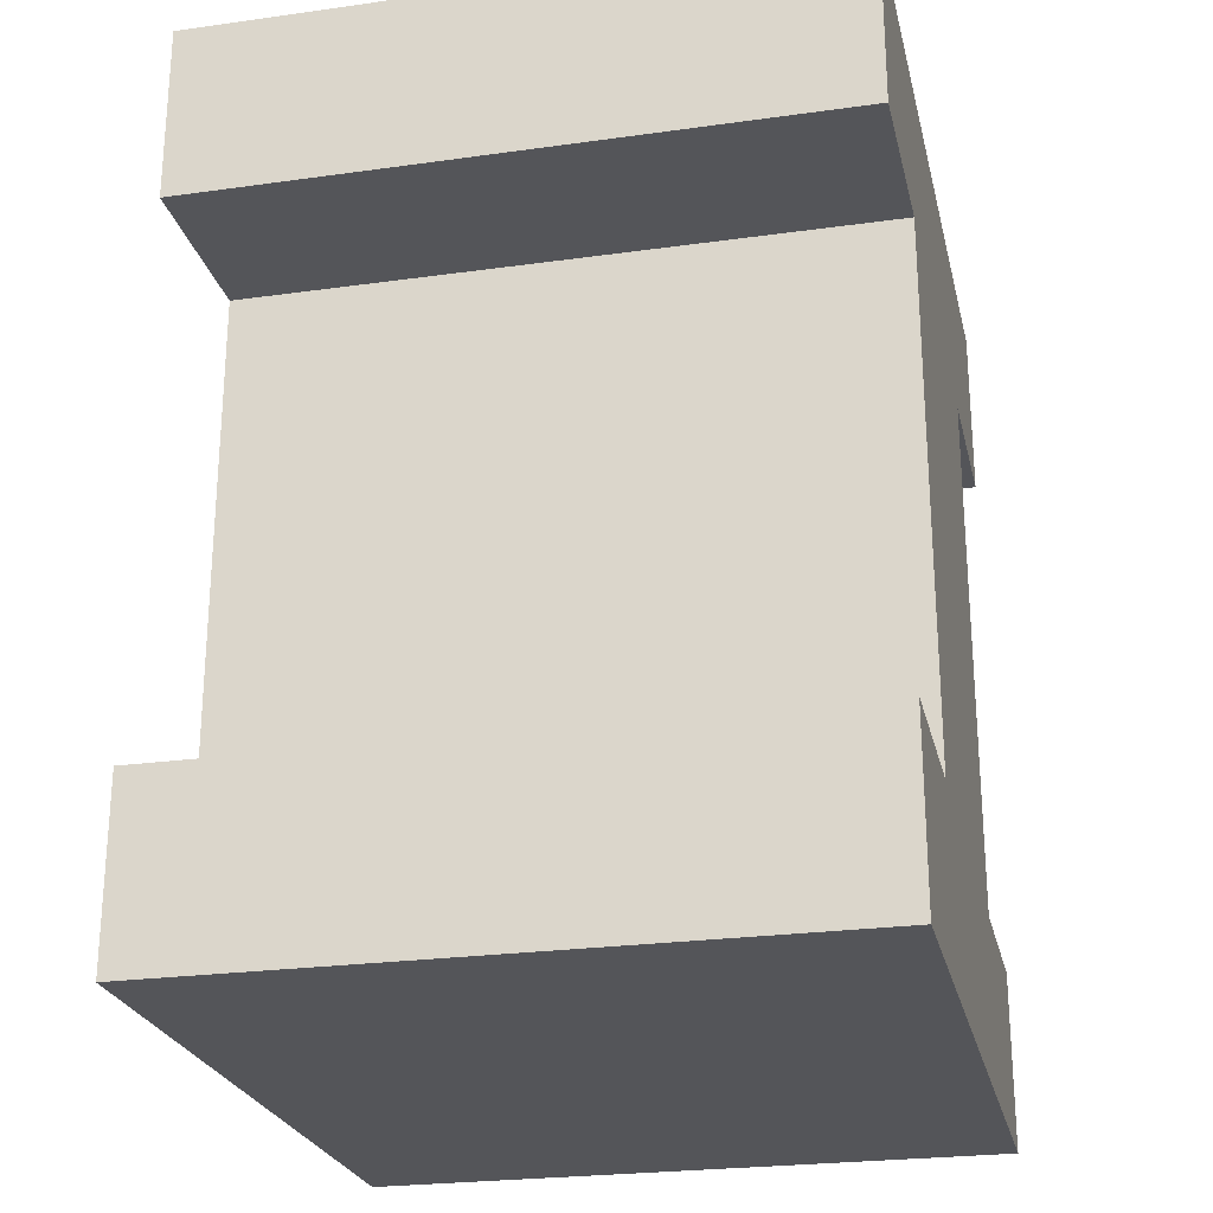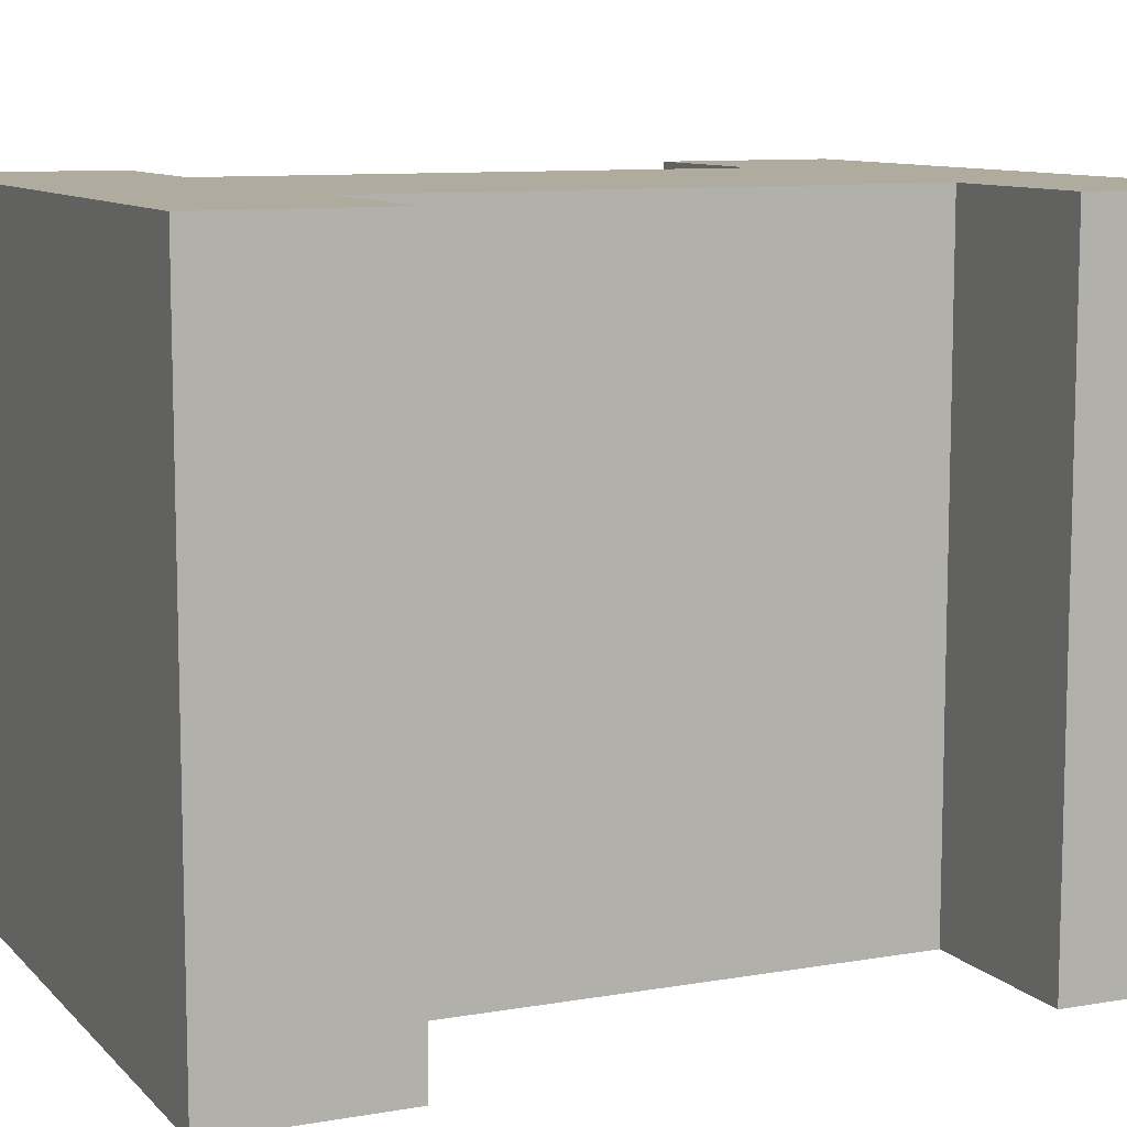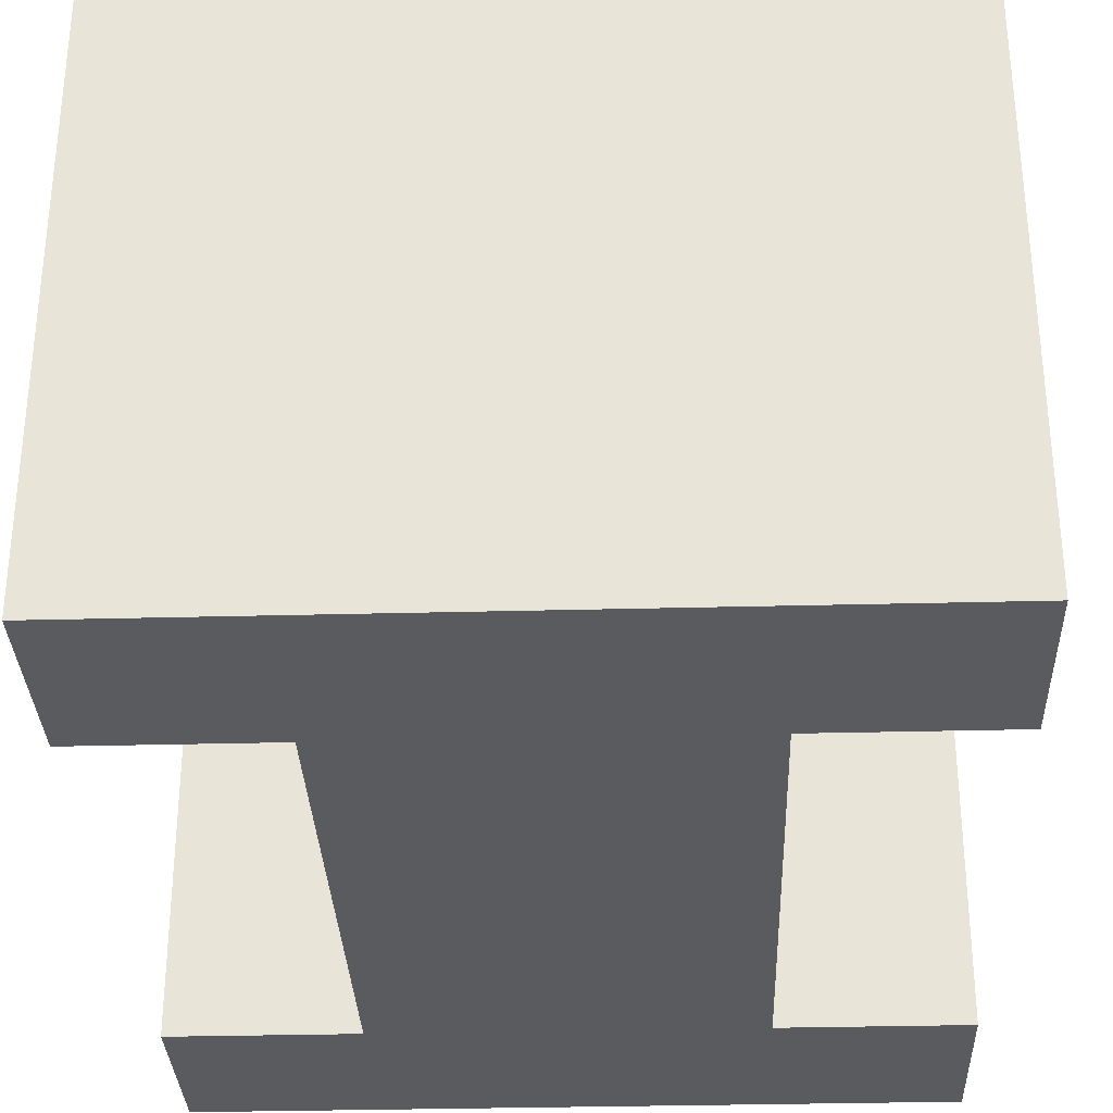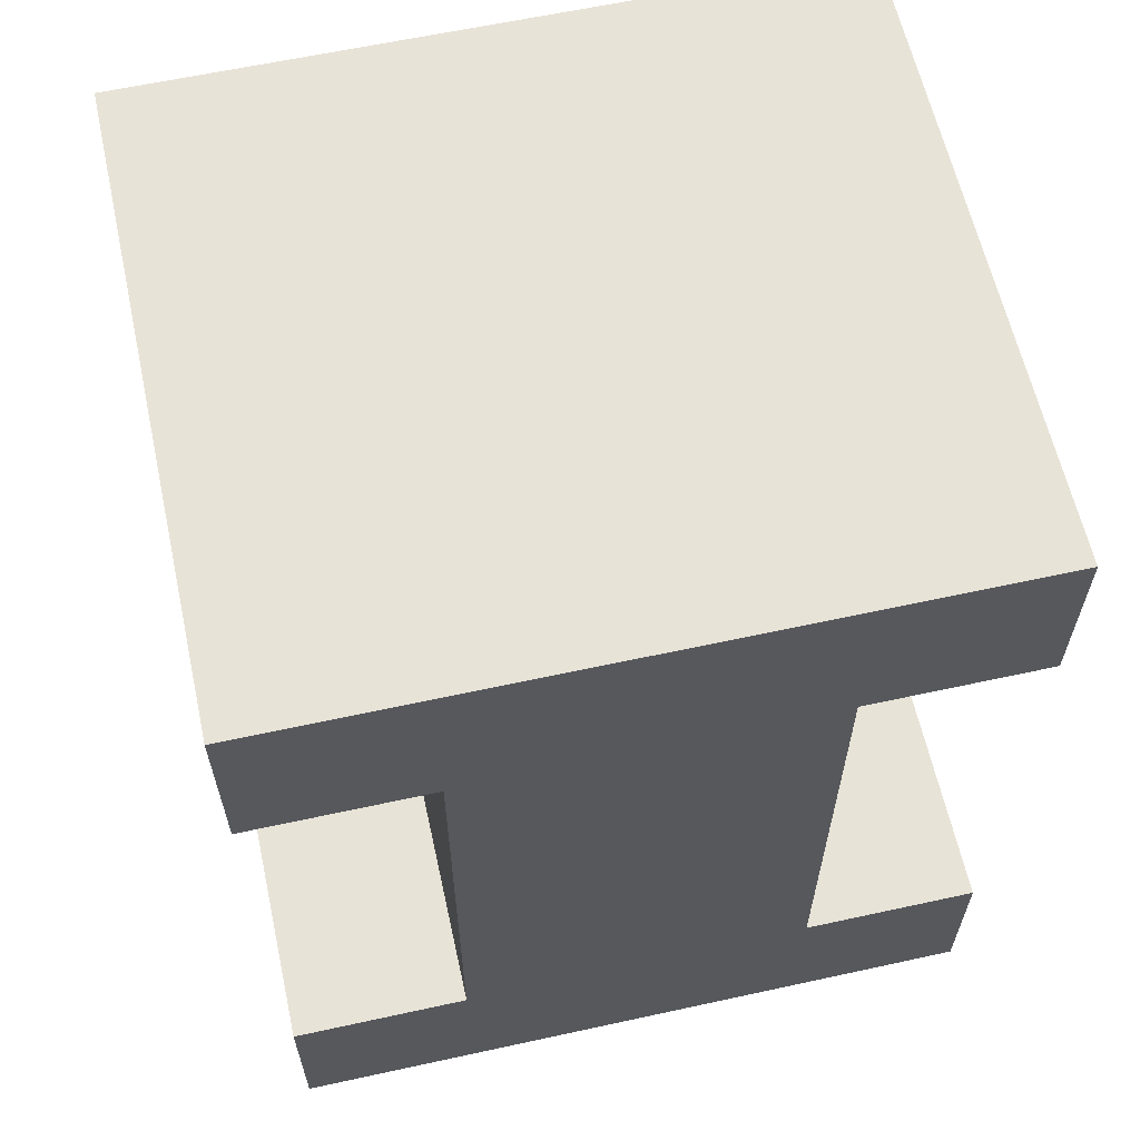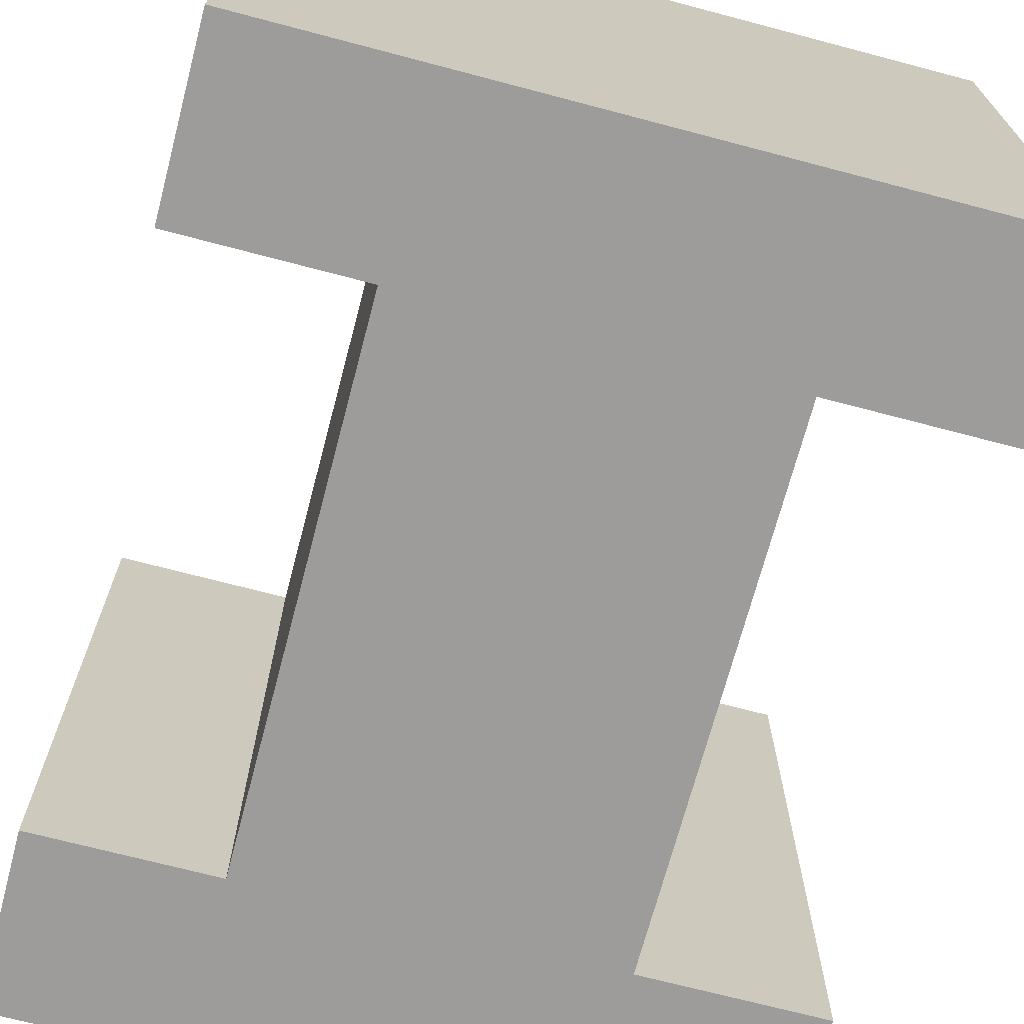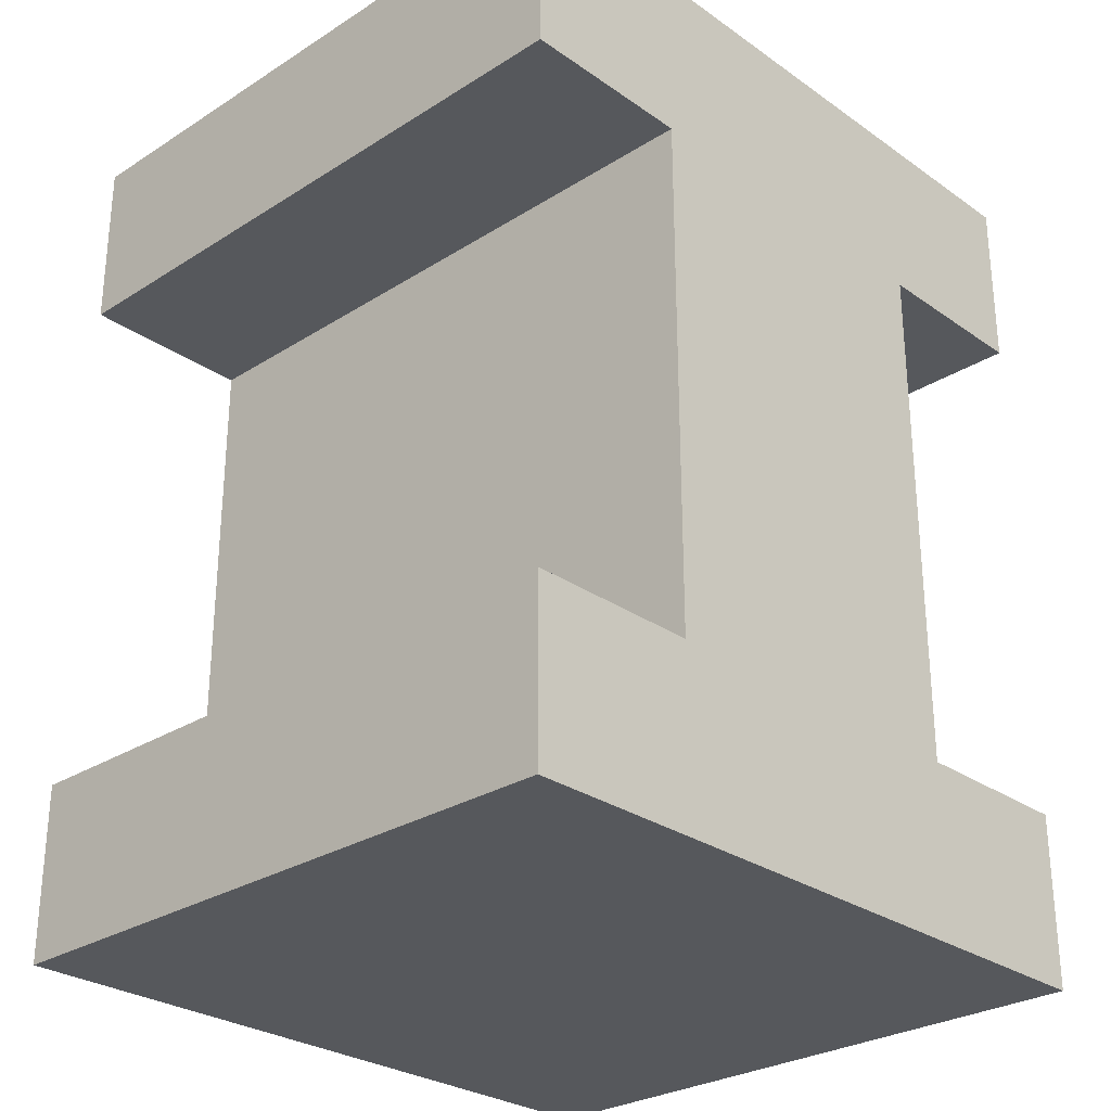
<metadata>
{"format":"obj","ext":"obj","renderer":"f3d","projection":"perspective","resolution":1024,"background":"white","views":[{"elev":-24.8,"azim":-77.2,"up":"+Y"},{"elev":9.6,"azim":65.7,"up":"+Z"},{"elev":-32.0,"azim":2.1,"up":"+Z"},{"elev":61.8,"azim":-12.5,"up":"+Y"},{"elev":-70.1,"azim":-14.8,"up":"+Z"},{"elev":-28.2,"azim":-46.4,"up":"+Y"}]}
</metadata>
<code>
g Body1
v 4.822 7.618 -9
v 4.822 -7.382 -9
v 9.822 -7.382 -9
v 9.822 -12.38 -9
v -10.18 -12.38 -9
v -10.18 -7.382 -9
v -5.189 -7.382 -9
v -5.189 7.618 -9
v -10.18 7.618 -9
v -10.18 12.62 -9
v 9.822 12.62 -9
v 9.822 7.618 -9
v 4.822 -7.382 9
v 9.822 -7.382 9
v 9.822 -12.38 9
v -10.18 -12.38 9
v -10.18 -7.382 9
v -5.189 -7.382 9
v -5.189 7.618 9
v -10.18 7.618 9
v -10.18 12.62 9
v 9.822 12.62 9
v 9.822 7.618 9
v 4.822 7.618 9
f 2 7 1
f 1 7 8
f 1 8 10
f 10 8 9
f 3 4 2
f 2 4 5
f 2 5 7
f 7 5 6
f 10 11 1
f 1 11 12
f 13 14 2
f 2 14 3
f 14 15 3
f 3 15 4
f 15 16 4
f 4 16 5
f 16 17 5
f 5 17 6
f 17 18 6
f 6 18 7
f 18 19 7
f 7 19 8
f 19 20 8
f 8 20 9
f 20 21 9
f 9 21 10
f 21 22 10
f 10 22 11
f 22 23 11
f 11 23 12
f 23 24 12
f 12 24 1
f 24 13 1
f 1 13 2
f 24 19 13
f 13 19 18
f 13 18 16
f 16 18 17
f 23 22 24
f 24 22 21
f 24 21 19
f 19 21 20
f 16 15 13
f 13 15 14

</code>
